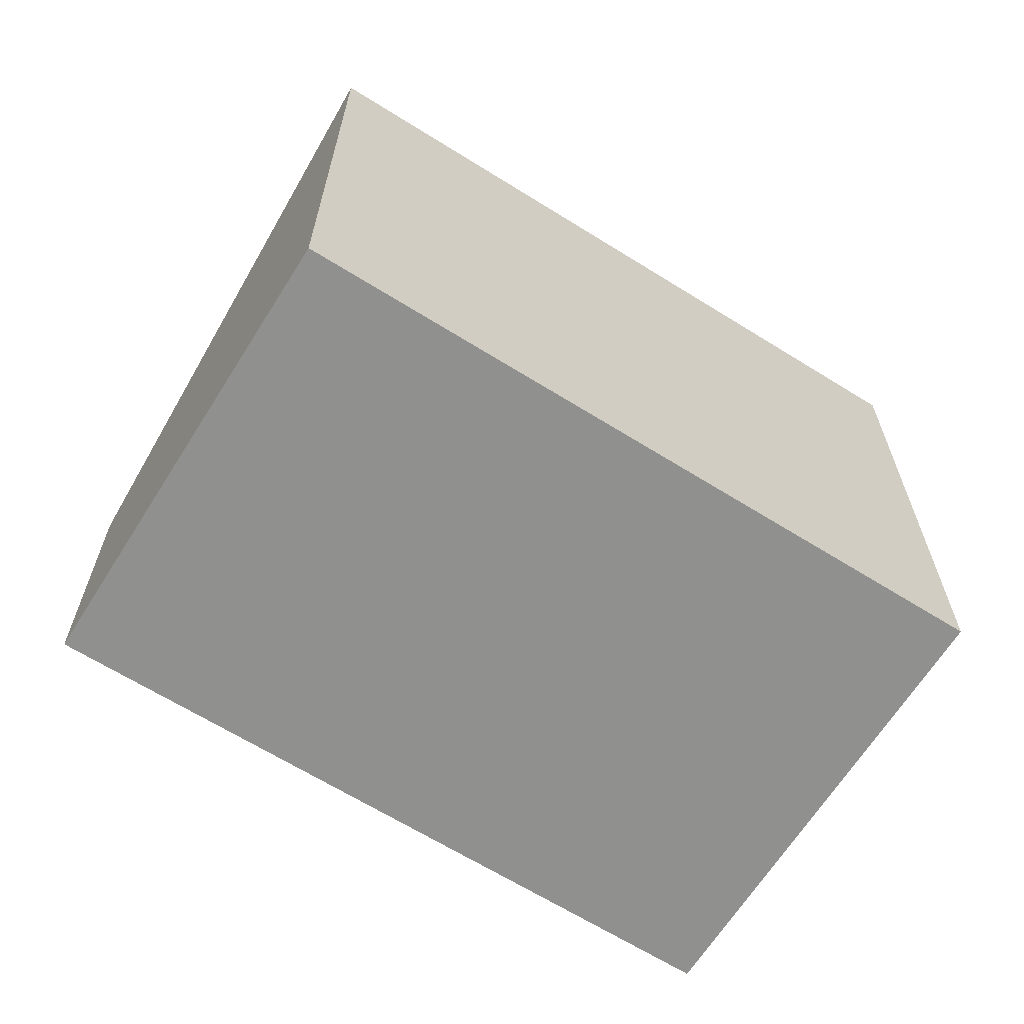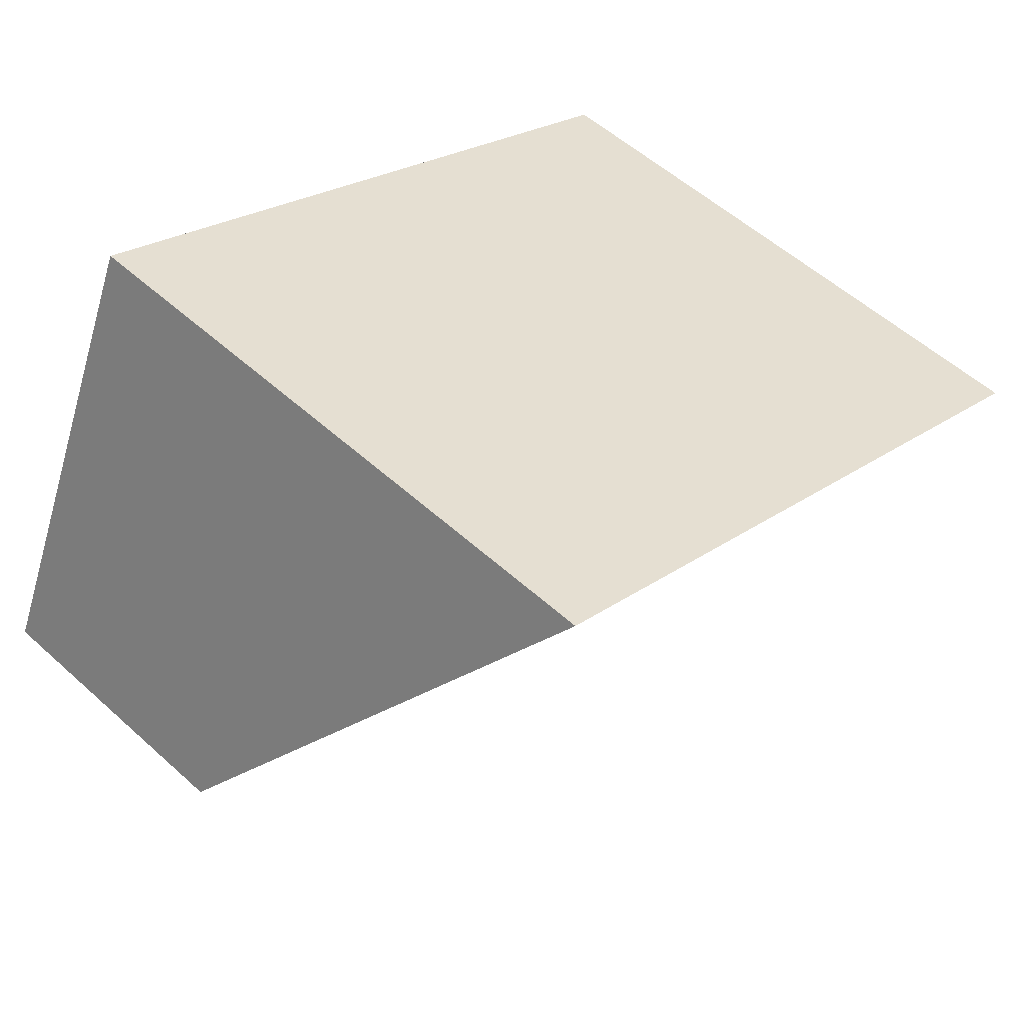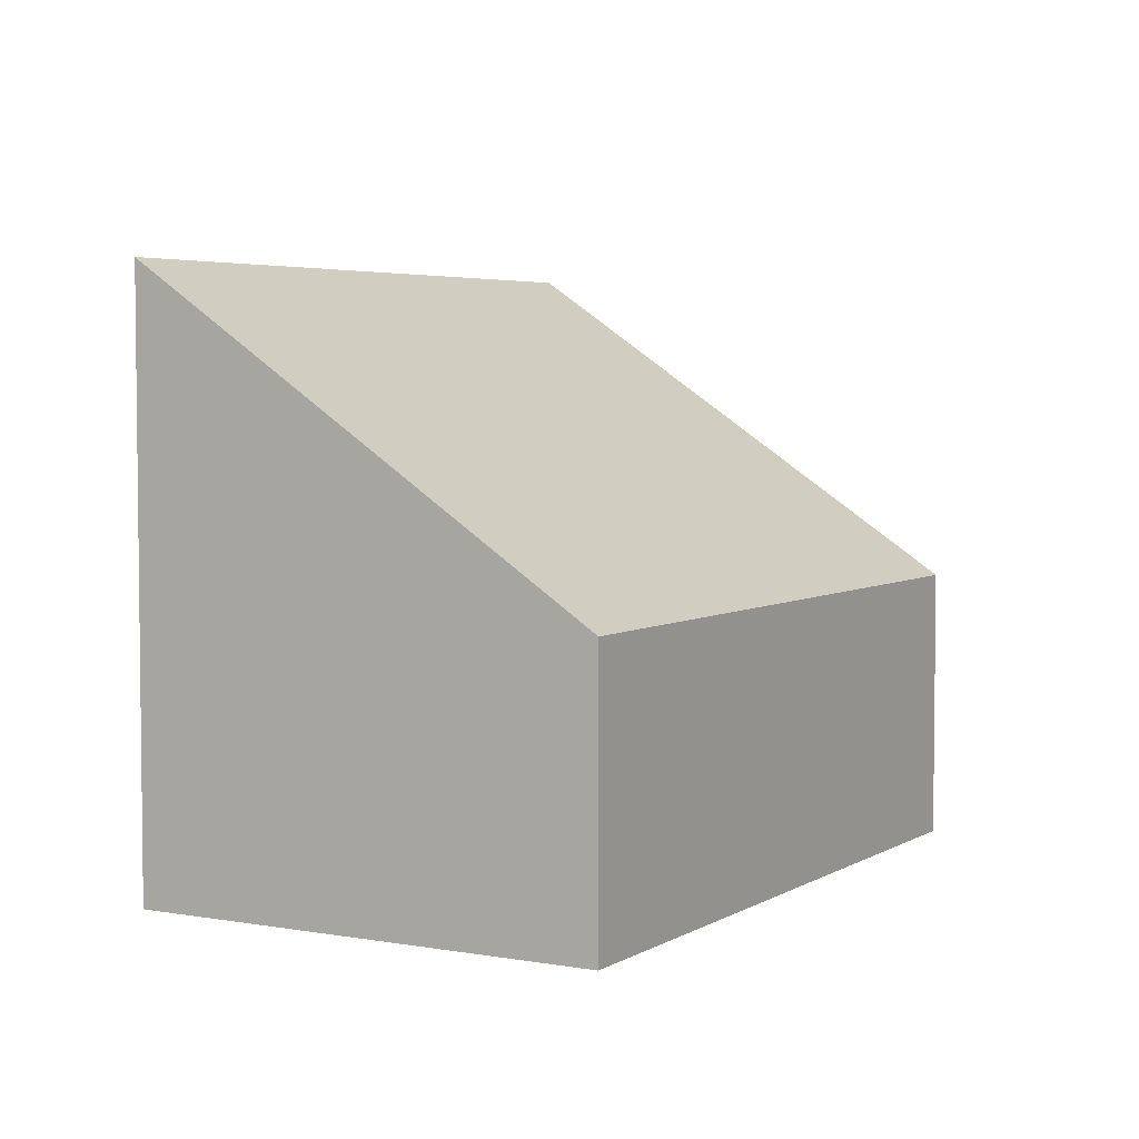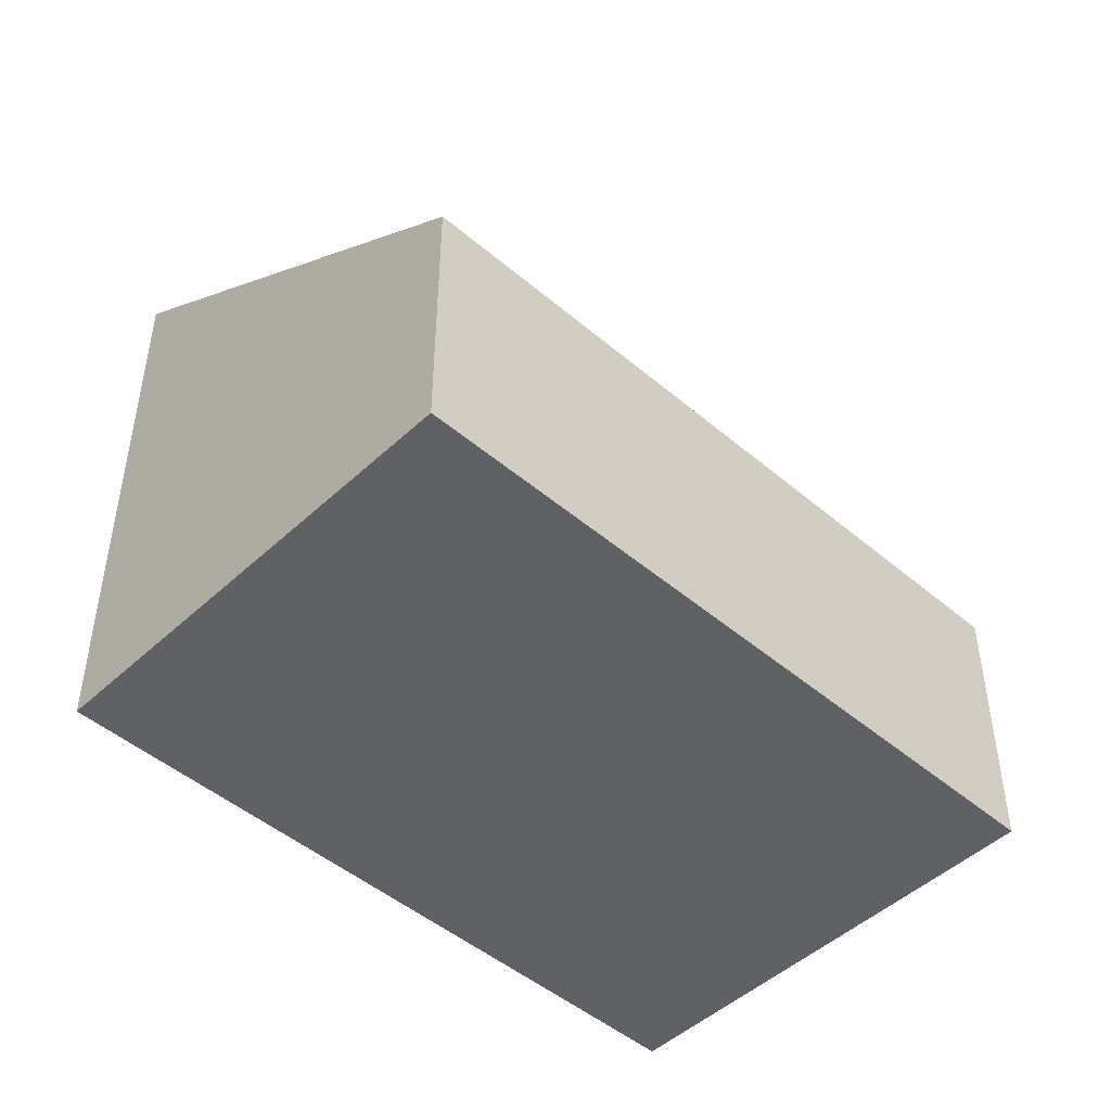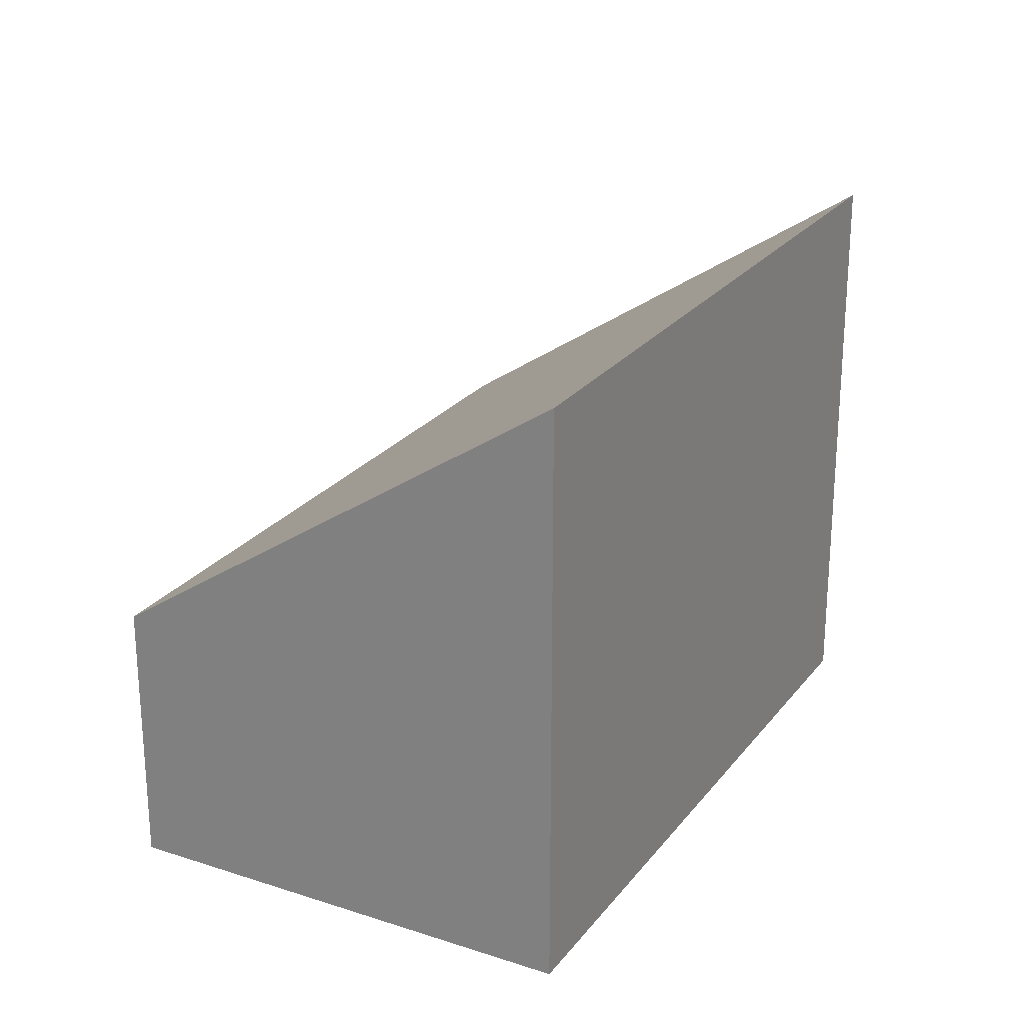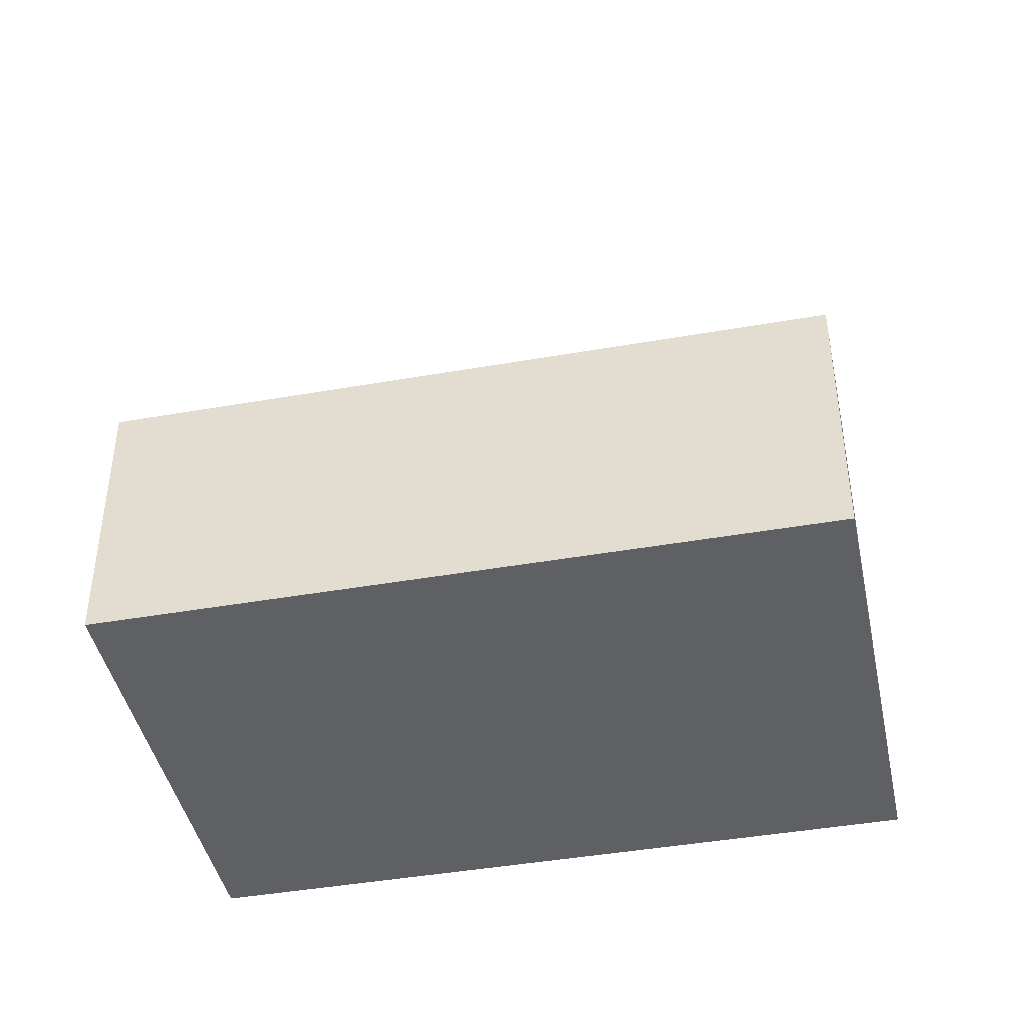
<metadata>
{"format":"obj","ext":"obj","renderer":"f3d","projection":"perspective","resolution":1024,"background":"white","views":[{"elev":-65.5,"azim":-56.7,"up":"+Y"},{"elev":55.1,"azim":133.6,"up":"+Z"},{"elev":4.4,"azim":95.4,"up":"+Y"},{"elev":-47.6,"azim":111.7,"up":"+Y"},{"elev":24.4,"azim":-86.3,"up":"+Y"},{"elev":-43.1,"azim":167.2,"up":"+Y"}]}
</metadata>
<code>
v  0 4.721 2.891e-16
v  6.892 2.193 -1.027
v  1.579 2.193 -3.455
v  5.312 4.721 2.429
v  6.892 6.289e-17 -1.027
v  1.579 2.116e-16 -3.455
v  0 0 0
v  5.312 -1.487e-16 2.429
g defaultobject
f 1 2 3
f 2 1 4
f 5 3 2
f 3 5 6
f 3 7 1
f 7 3 6
f 7 4 1
f 4 7 8
f 8 2 4
f 2 8 5
f 8 6 5
f 6 8 7

</code>
